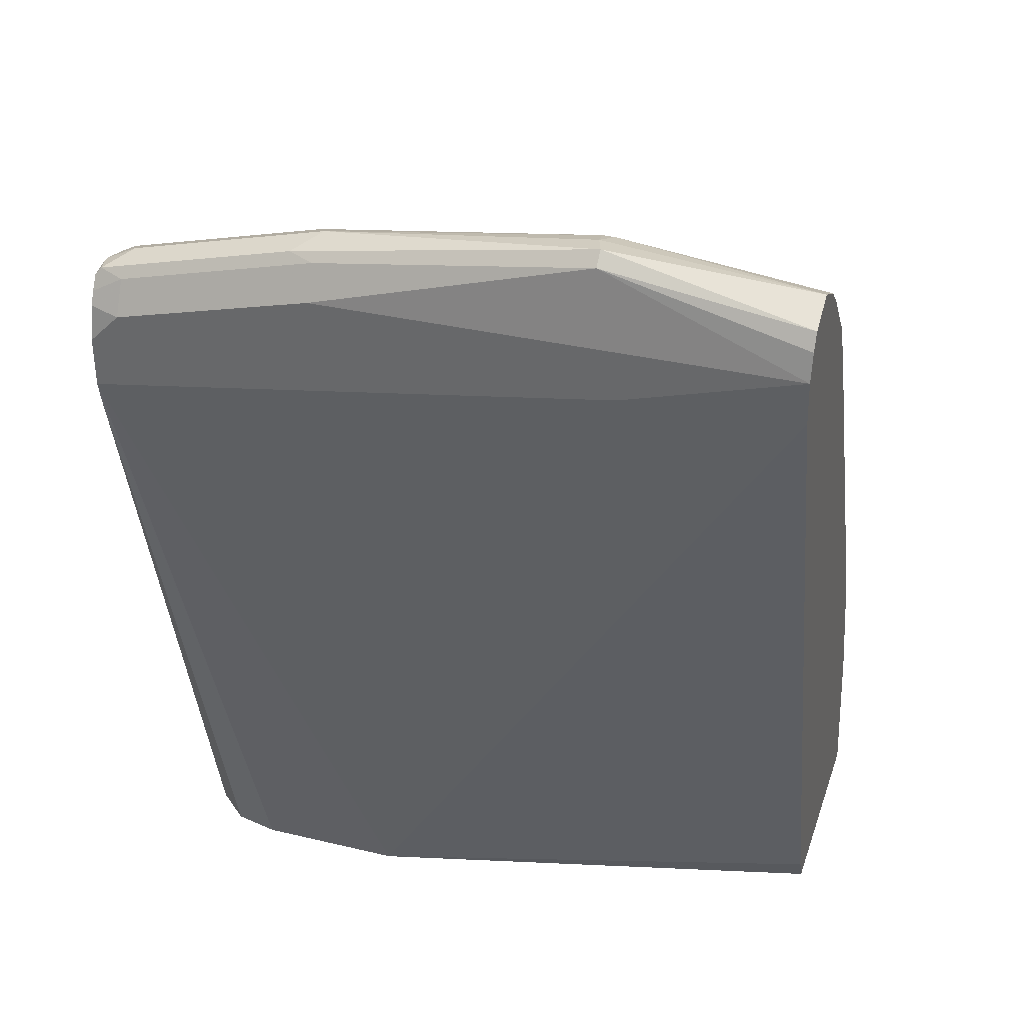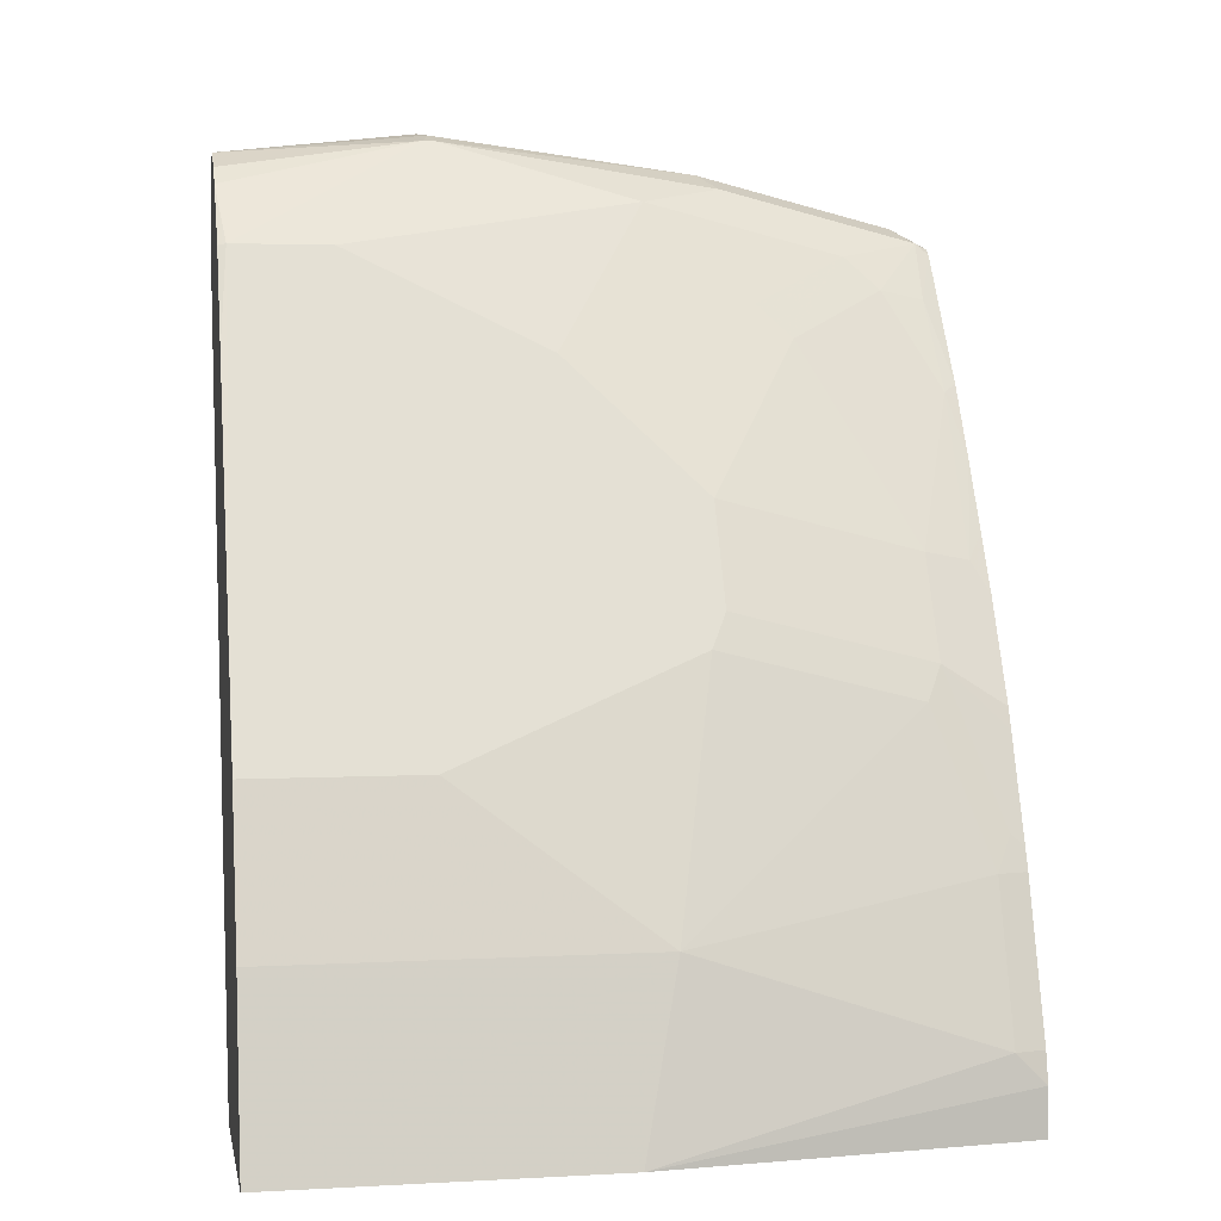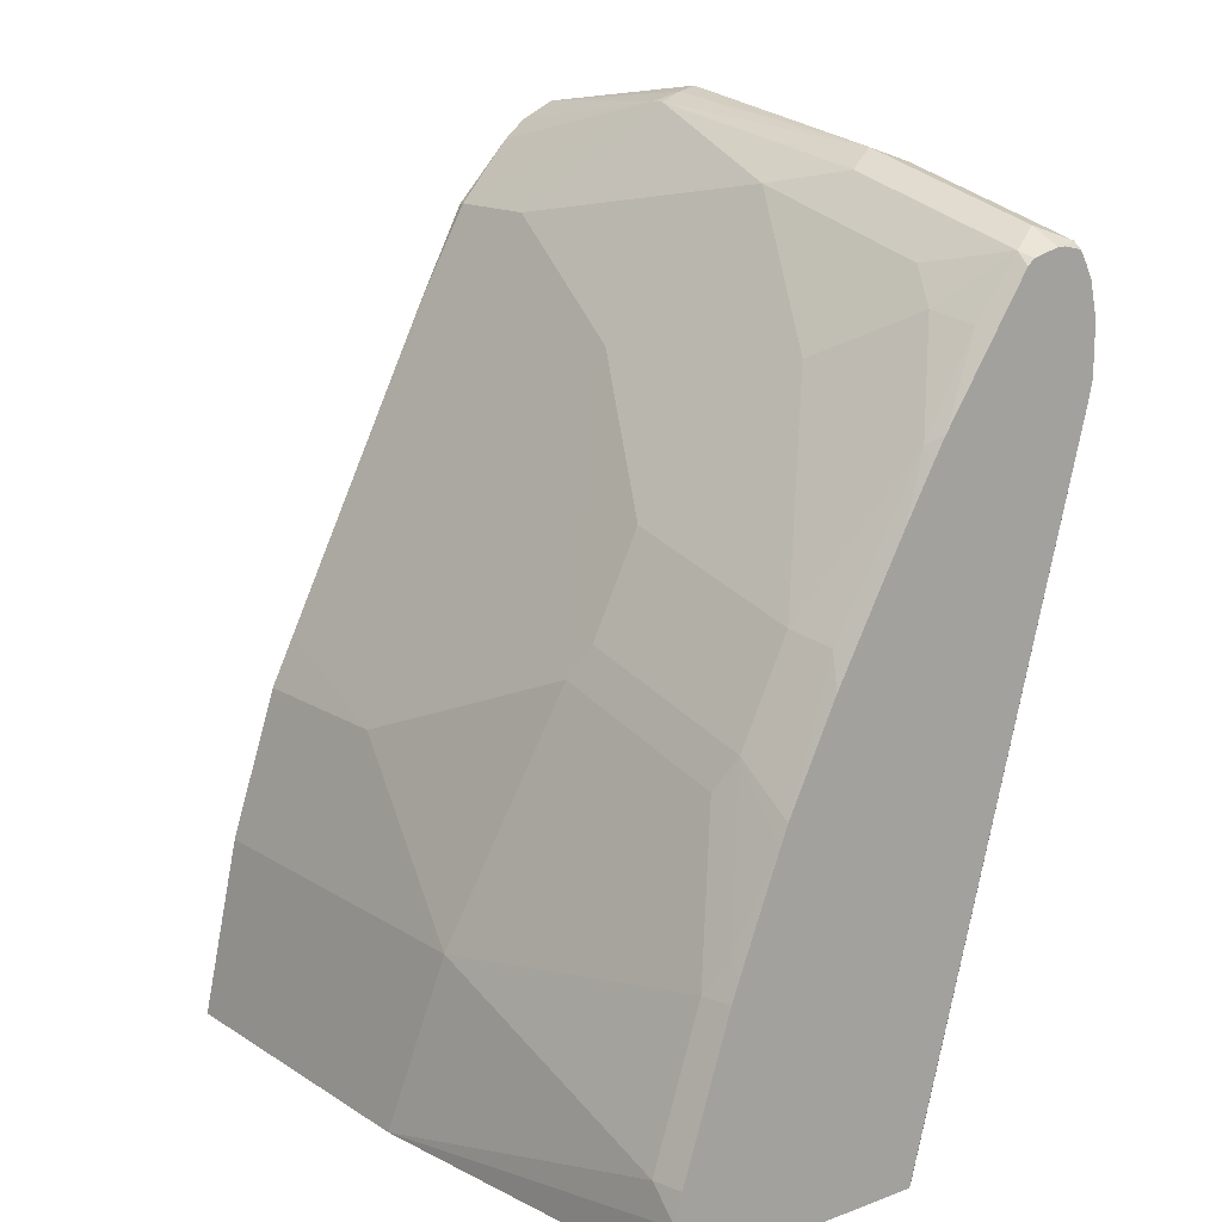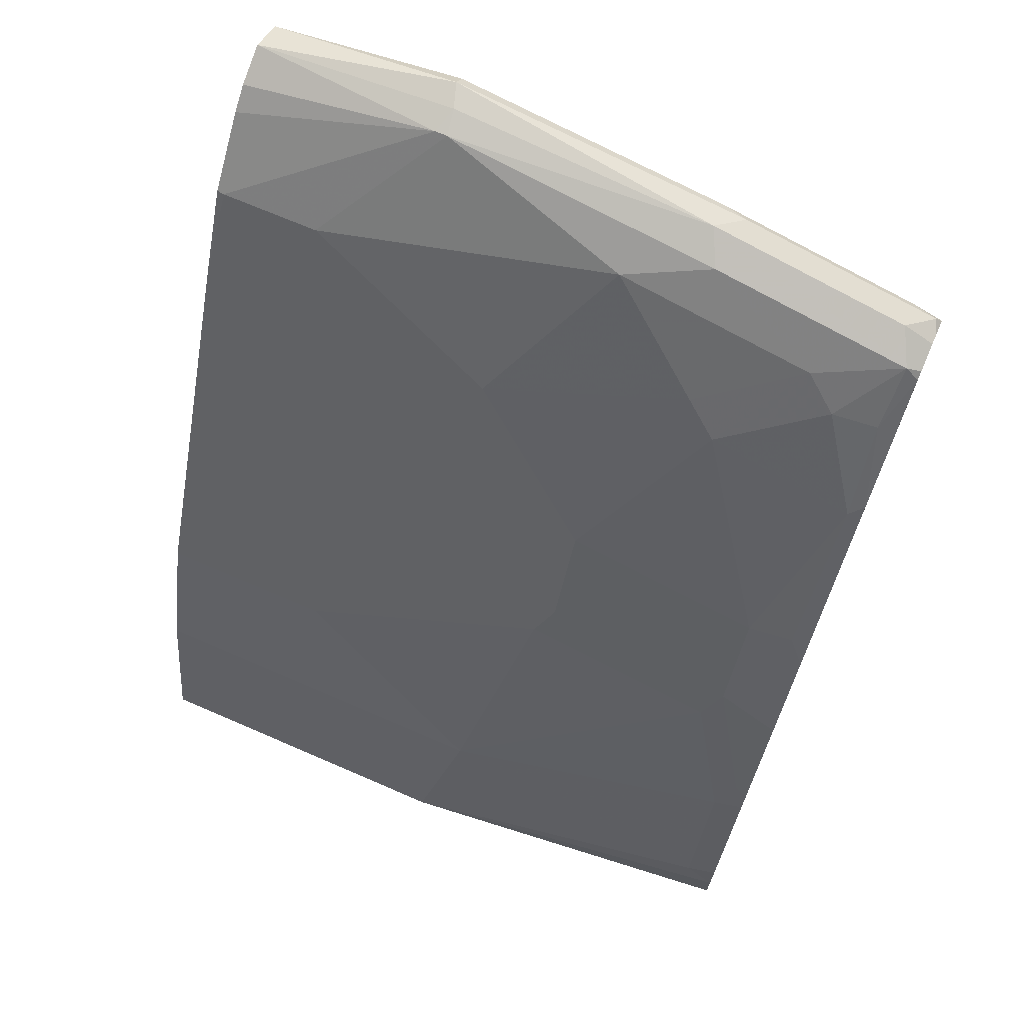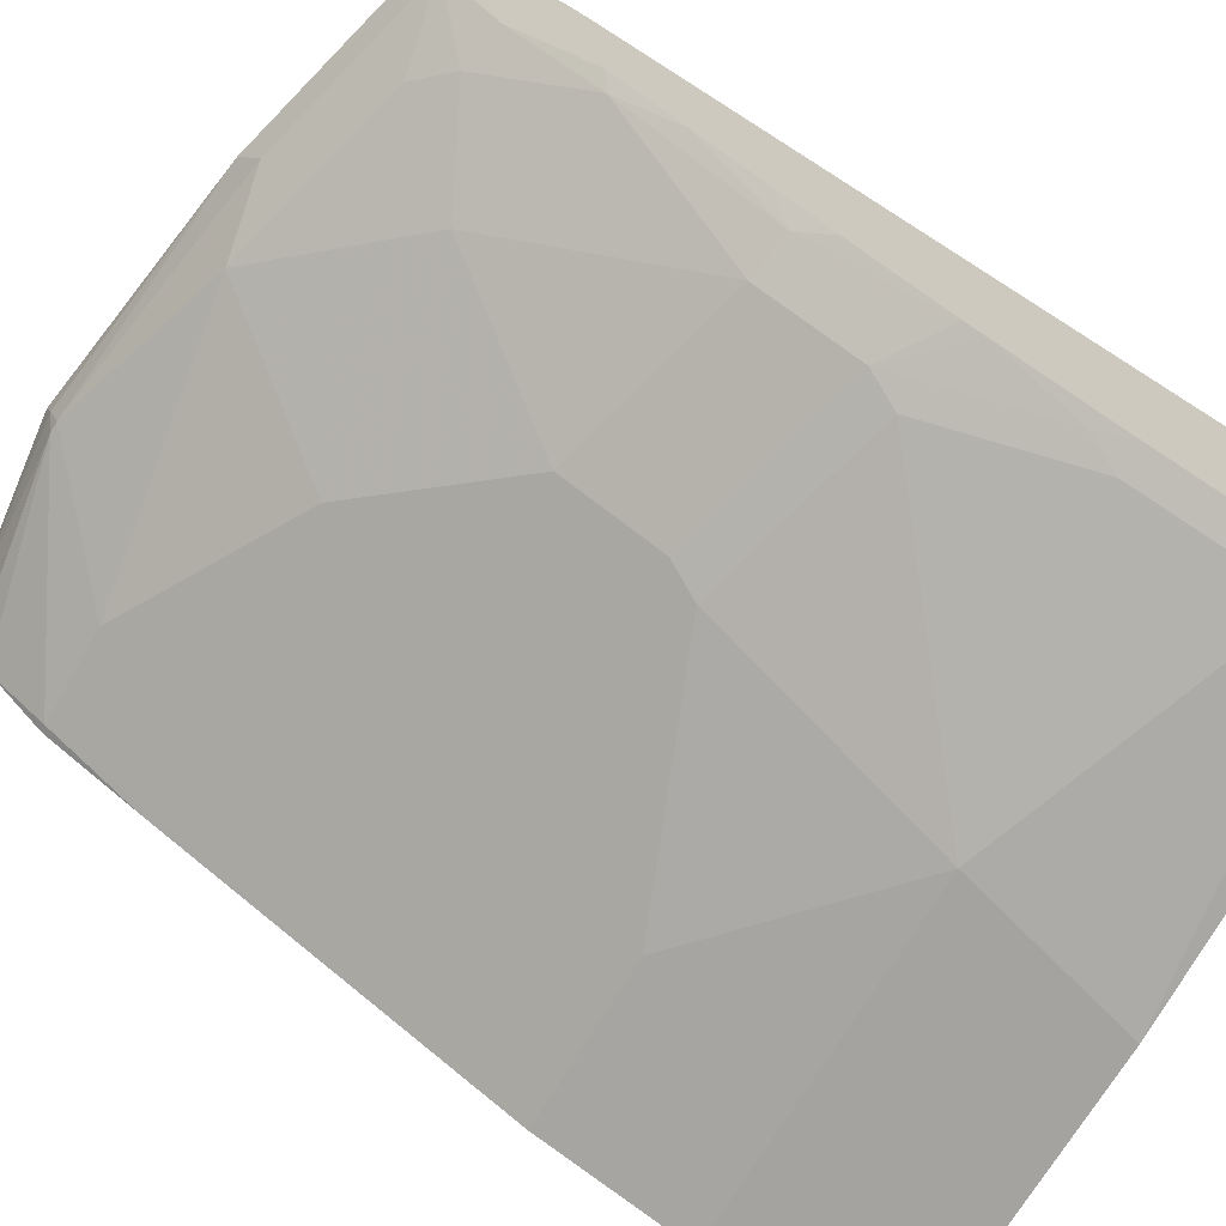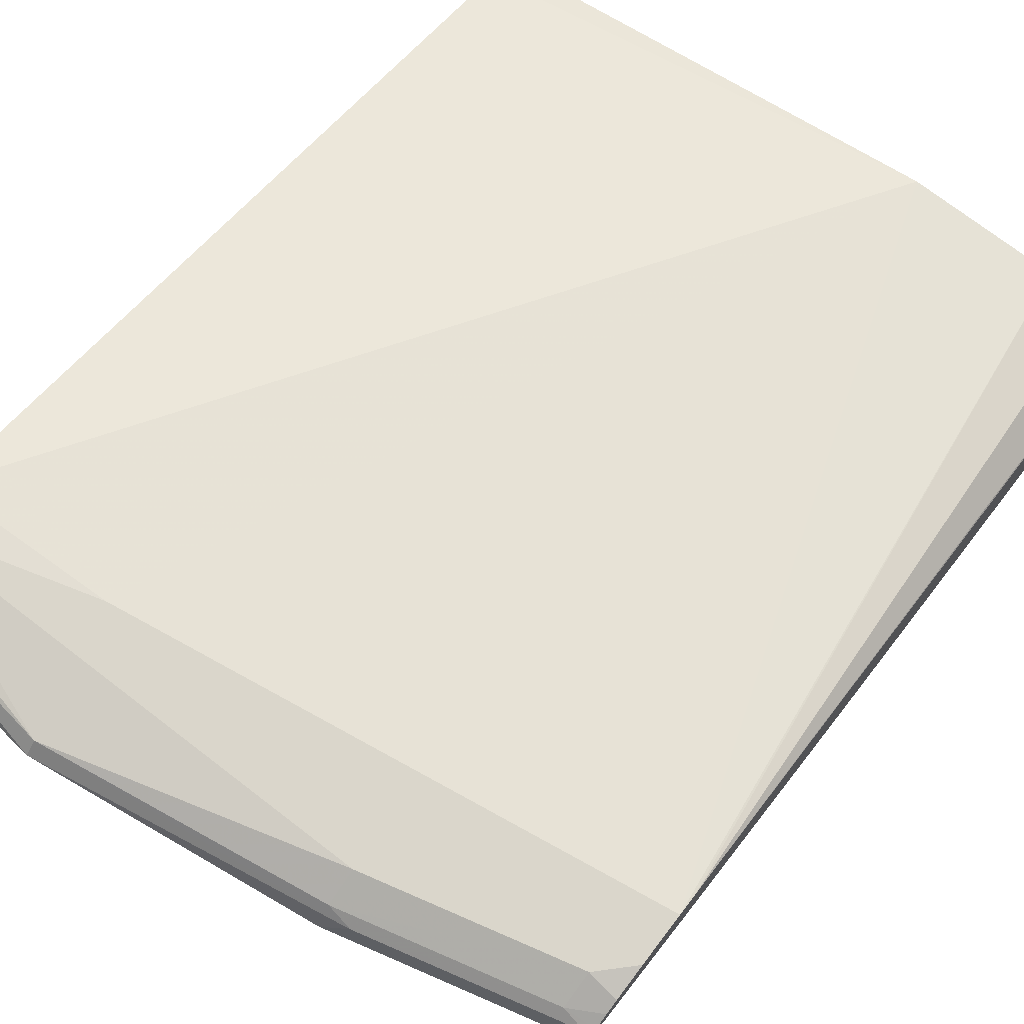
<metadata>
{"format":"obj","ext":"obj","renderer":"f3d","projection":"perspective","resolution":1024,"background":"white","views":[{"elev":34.5,"azim":-162.2,"up":"+Z"},{"elev":3.3,"azim":-10.6,"up":"+Z"},{"elev":15.2,"azim":52.4,"up":"+Z"},{"elev":69.4,"azim":23.5,"up":"+Z"},{"elev":-69.2,"azim":59.7,"up":"+Y"},{"elev":74.1,"azim":37.4,"up":"+Y"}]}
</metadata>
<code>
v -0.02955 0.05926 0.894
v 0.0494 0.04938 0.899
v 0.0527 0.05926 0.9023
v 0.0494 0.06914 0.9039
v -0.02955 0.07326 0.887
v -0.02955 0.04496 0.887
v 0.05434 0.04938 0.899
v -0.02955 0.03641 0.8799
v -0.02633 0.01315 0.8562
v 0.158 0.05926 0.8891
v 0.1679 0.06914 0.8842
v 0.0494 0.07408 0.899
v -0.02955 0.07657 0.8804
v 0.1646 0.04609 0.8825
v 0.01317 0.01315 0.8562
v 0.1317 0.03292 0.8759
v -0.02955 0.01382 0.8555
v -0.02955 -0.006599 0.8166
v -0.02955 -0.06909 0.6917
v 0.2371 0.05926 0.8693
v 0.158 0.07243 0.8825
v 0.247 0.06914 0.8644
v 0.2371 0.07243 0.8627
v 0.158 0.07903 0.8693
v -0.02955 0.07903 0.8693
v 0.2107 0.03292 0.8562
v 0.2437 0.04609 0.8627
v 0.09221 -0.006599 0.8166
v 0.1383 -0.05927 0.7113
v 0.1712 0.01315 0.8364
v -0.02955 -0.07902 0.6718
v 0.03953 -0.07902 0.6718
v 0.2491 0.05926 0.8633
v 0.2491 0.04827 0.8606
v 0.2371 0.07903 0.8496
v 0.2491 0.06267 0.8633
v 0.2491 0.07022 0.8617
v 0.2491 0.07343 0.8562
v 0.03953 0.07903 0.8496
v -0.02955 0.07703 0.8516
v 0.1844 0.006569 0.8232
v 0.2239 0.02634 0.843
v 0.242 0.02963 0.8397
v 0.2491 0.04553 0.8582
v 0.1054 -0.01318 0.8035
v 0.2173 -0.05927 0.6915
v 0.2239 -0.05269 0.7047
v 0.1449 -0.05269 0.7244
v 0.1449 -0.03292 0.764
v 0.1185 -0.09878 0.6125
v -0.02955 -0.09878 0.6125
v 0.2491 0.076 0.8511
v 0.2491 0.07903 0.8375
v 0.2491 0.07903 0.8178
v 0.158 0.02233 0.5421
v -0.02955 -0.01975 0.5533
v 0.2437 0.006569 0.8035
v 0.2239 -0.03292 0.7442
v 0.2491 0.01077 0.8068
v 0.2371 -0.07902 0.6323
v 0.2437 -0.07244 0.6455
v 0.242 -0.04938 0.7014
v 0.242 -0.02962 0.7409
v 0.2491 -0.05706 0.6806
v 0.2491 -0.05367 0.6889
v 0.1031 -0.1143 0.5421
v 0.2371 -0.09878 0.573
v -0.02955 -0.1143 0.5421
v 0.2491 0.07731 0.8101
v 0.2173 0.02233 0.5421
v -0.02955 -0.02533 0.5421
v -0.02955 -0.02472 0.5433
v 0.2491 -0.006032 0.7783
v 0.2491 0.006002 0.7989
v 0.2491 -0.07636 0.6323
v 0.2491 -0.07301 0.6408
v 0.2491 -0.02147 0.7508
v 0.2491 -0.0339 0.7284
v 0.2491 -0.09878 0.5421
v 0.2491 -0.09878 0.561
v 0.2491 -0.09611 0.573
v 0.2491 0.005491 0.5421
v 0.2486 0.006229 0.5421
v 0.2355 0.01817 0.5421
f 40 55 56
f 35 38 52
f 35 52 53
f 39 54 55
f 33 52 38
f 39 55 40
f 33 38 37
f 33 37 36
f 42 57 43
f 41 45 49
f 41 49 58
f 41 58 57
f 43 57 59
f 43 59 44
f 46 60 61
f 33 53 52
f 46 50 60
f 41 57 42
f 33 54 53
f 33 59 74
f 33 82 69
f 29 50 46
f 46 61 47
f 31 51 50
f 31 50 32
f 33 34 44
f 33 44 59
f 33 74 73
f 33 73 77
f 33 77 78
f 33 78 65
f 33 65 64
f 33 64 76
f 33 76 75
f 33 75 81
f 33 81 80
f 33 80 79
f 33 79 82
f 33 69 54
f 47 62 63
f 63 77 73
f 47 58 49
f 57 58 63
f 57 63 73
f 60 67 81
f 60 81 75
f 60 75 61
f 61 75 76
f 61 76 64
f 62 65 63
f 63 65 78
f 63 78 77
f 66 79 80
f 66 80 67
f 67 80 81
f 69 82 83
f 69 83 84
f 69 84 70
f 29 32 50
f 57 74 59
f 47 63 58
f 57 73 74
f 55 71 72
f 47 49 48
f 47 61 64
f 47 64 65
f 47 65 62
f 50 51 68
f 50 68 66
f 50 66 67
f 50 67 60
f 54 69 70
f 54 70 55
f 55 70 84
f 55 84 83
f 55 83 82
f 55 82 79
f 55 79 66
f 55 66 68
f 55 68 71
f 55 72 56
f 29 49 45
f 24 35 53
f 29 47 48
f 2 9 15
f 2 15 7
f 3 7 10
f 3 10 4
f 4 10 11
f 4 11 12
f 4 12 5
f 5 12 13
f 7 14 10
f 7 15 16
f 7 16 14
f 8 17 9
f 9 17 18
f 9 18 19
f 9 19 15
f 10 14 27
f 10 27 20
f 2 8 9
f 10 20 11
f 2 6 8
f 1 6 2
f 29 48 49
f 1 2 3
f 1 3 4
f 1 4 5
f 1 5 13
f 1 13 25
f 1 25 40
f 1 40 56
f 1 56 72
f 1 72 71
f 1 71 68
f 1 68 51
f 1 51 31
f 1 31 19
f 1 19 18
f 1 18 17
f 1 17 8
f 2 7 3
f 11 21 12
f 1 8 6
f 11 22 23
f 23 37 38
f 23 38 35
f 24 53 54
f 24 54 39
f 24 39 25
f 25 39 40
f 26 41 42
f 22 37 23
f 26 42 27
f 27 43 44
f 27 44 34
f 28 45 41
f 28 41 30
f 28 29 45
f 11 20 22
f 29 46 47
f 27 42 43
f 22 36 37
f 26 30 41
f 21 35 24
f 12 21 24
f 22 33 36
f 12 24 25
f 12 25 13
f 14 16 26
f 14 26 27
f 11 23 21
f 15 19 29
f 15 29 28
f 16 28 30
f 15 28 16
f 16 30 26
f 19 31 32
f 19 32 29
f 20 33 22
f 20 27 34
f 20 34 33
f 21 23 35

</code>
